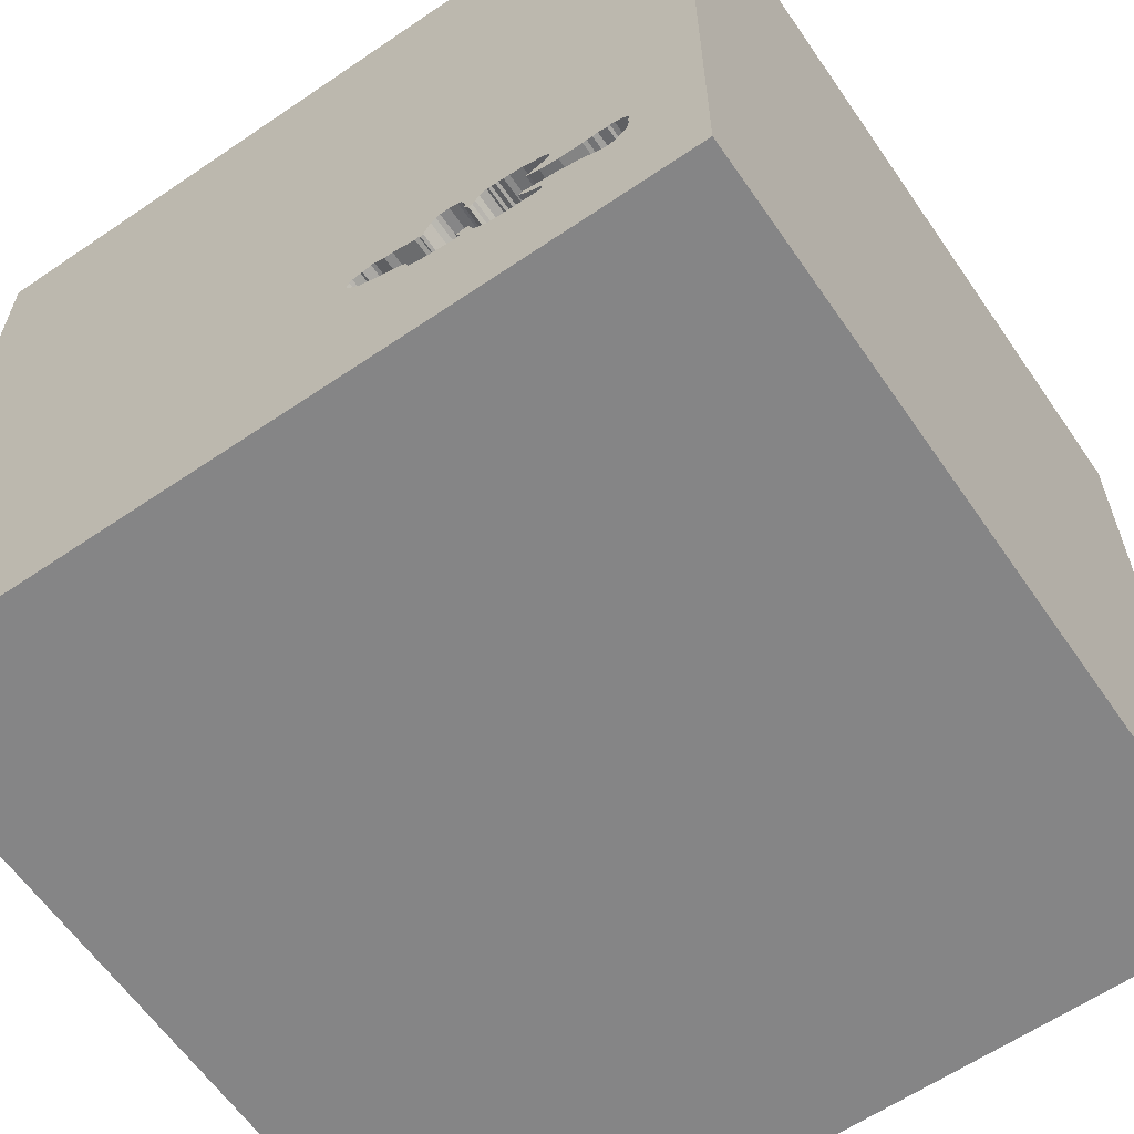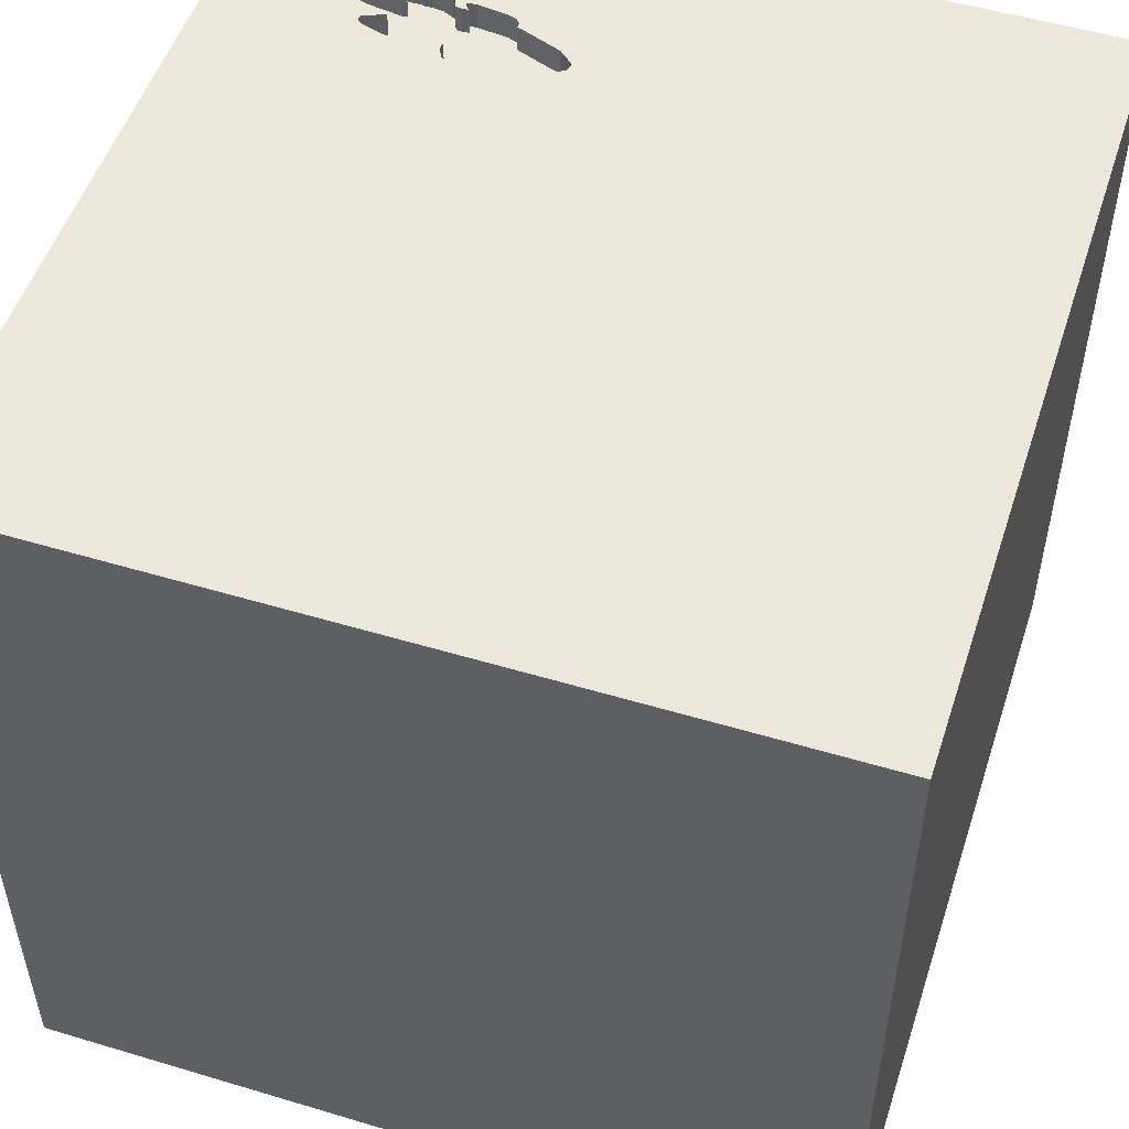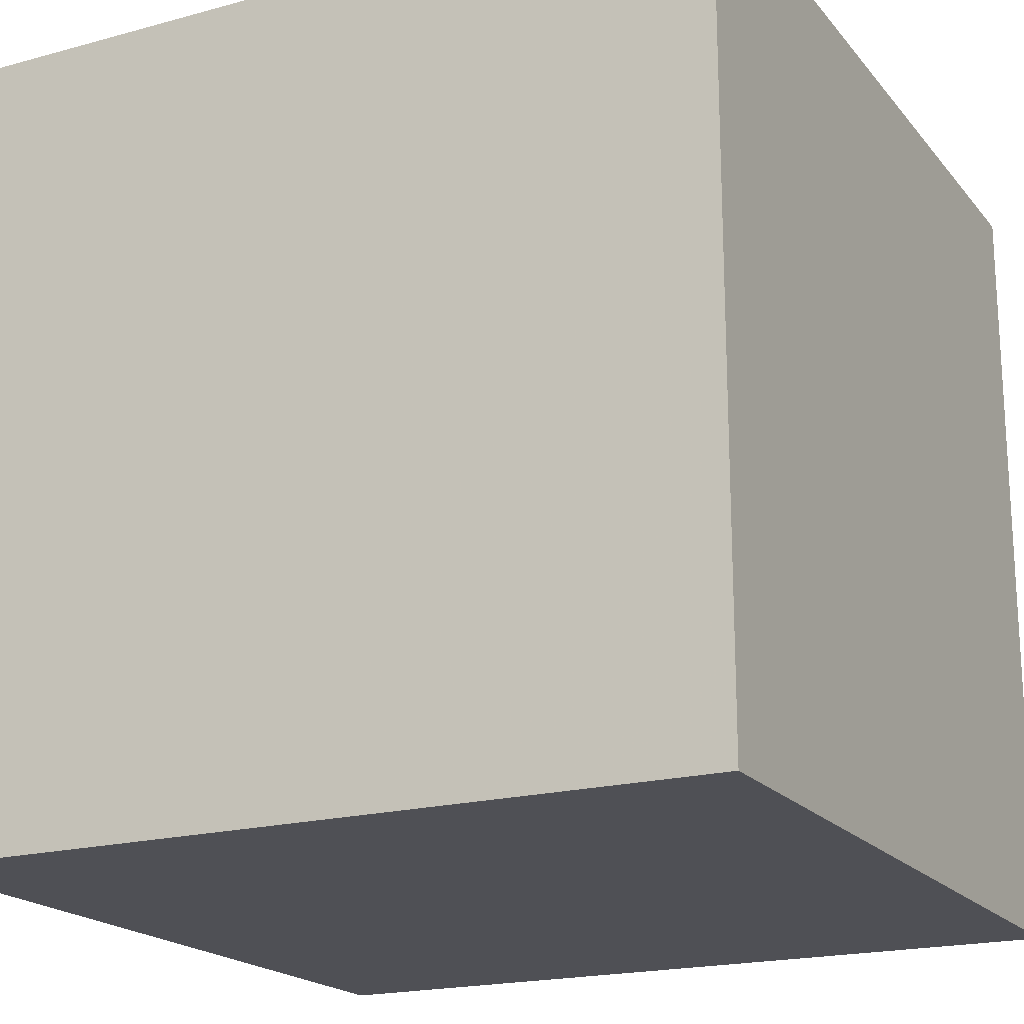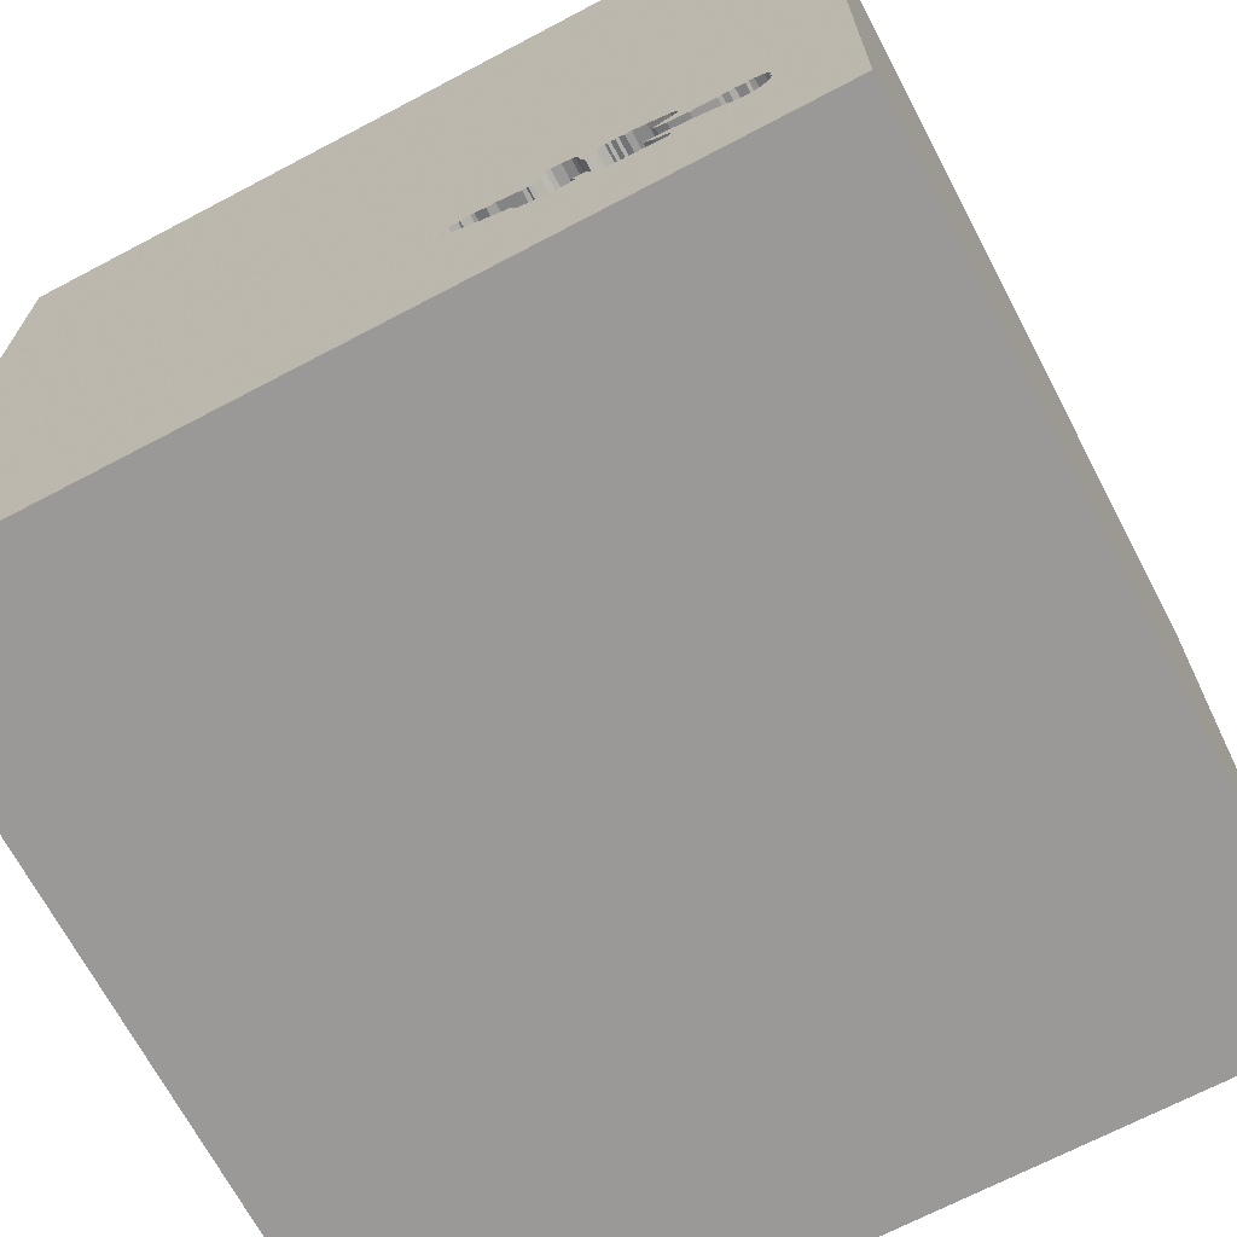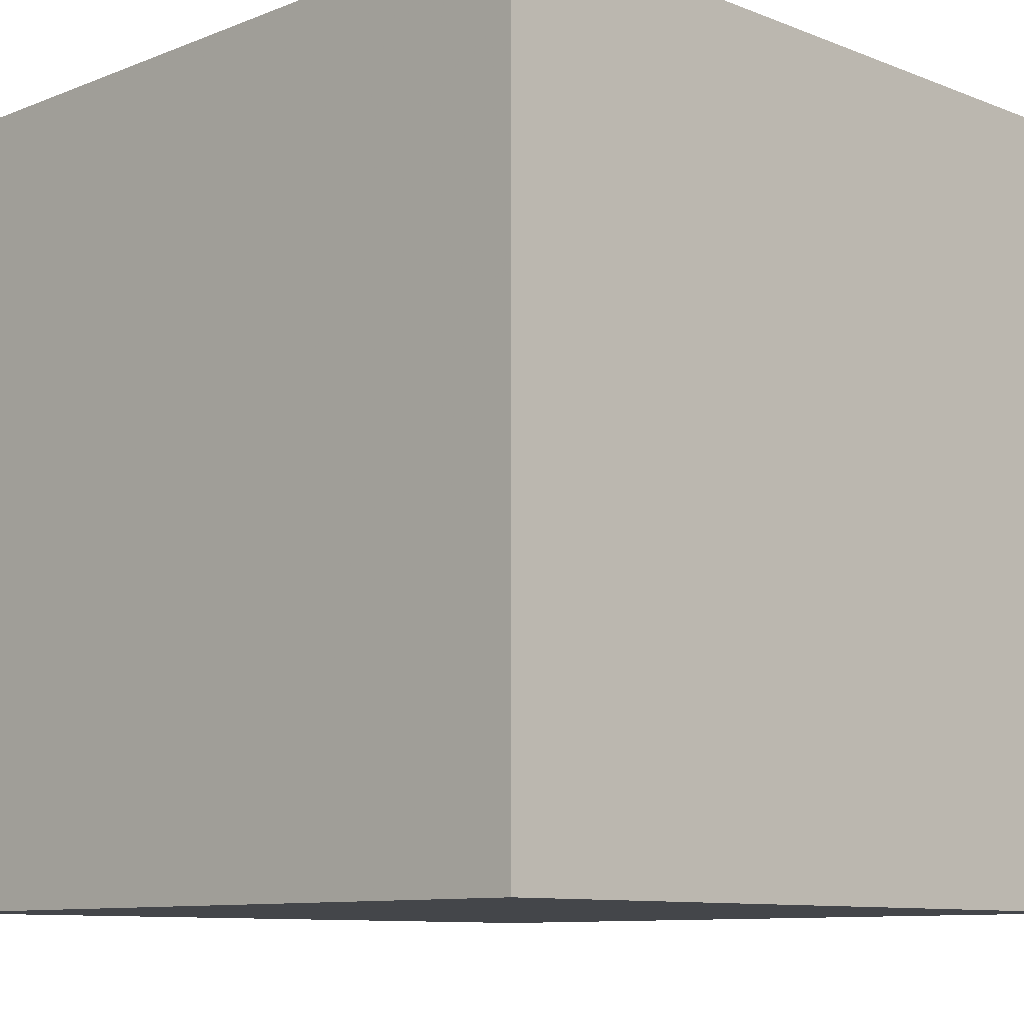
<metadata>
{"format":"obj","ext":"obj","renderer":"f3d","projection":"perspective","resolution":1024,"background":"white","views":[{"elev":-61.9,"azim":-145.4,"up":"+Z"},{"elev":52.0,"azim":18.0,"up":"+Y"},{"elev":-19.4,"azim":27.1,"up":"+Z"},{"elev":-69.0,"azim":-152.2,"up":"+Z"},{"elev":-9.8,"azim":135.1,"up":"+Y"}]}
</metadata>
<code>
o lmfish_13
v -1.199 1.5 -0.9042
v -1.199 1.4 -0.9042
v -0.7235 1.5 -0.7771
v -0.8481 1.5 -1.058
v -0.8481 1.4 -1.058
v -0.627 1.5 -1.007
v -0.627 1.4 -1.007
v -0.6693 1.5 -0.9718
v -0.3557 1.5 -0.9009
v -0.7104 1.5 -1.021
v -0.7563 1.5 -0.768
v -0.9194 1.5 -1.059
v -0.8296 1.5 -1.051
v -0.7103 1.5 -0.8017
v -0.862 1.5 -1.055
v -1.248 1.5 -0.9769
v -1.248 1.4 -0.9769
v -0.6929 1.5 -0.9763
v -1.094 -1.5 -0.02604
v -0.9504 1.5 -0.801
v -0.9378 1.5 -0.8931
v -0.8909 1.5 -0.8718
v -0.9439 1.5 -0.9925
v -0.9414 1.5 -1.033
v -0.9747 1.5 -0.8266
v -0.862 1.4 -1.055
v -0.8296 1.4 -1.051
v -0.5149 1.5 -0.9912
v -1.007 1.5 -1.003
v -0.8785 1.5 -0.7789
v -0.8785 1.4 -0.7789
v -1.242 1.5 -0.958
v 0.3125 -1.094 1.5
v 0.3646 0.4948 1.5
v 0.625 0.07812 1.5
v -0.2692 0.3925 -1.5
v 0.2604 1.172 1.5
v 0.5387 -0.9408 -1.5
v 0.625 -0.4297 1.5
v 0.4427 -1.5 -1.042
v 0.599 -1.5 0.5208
v 0.4557 -1.5 -0.2083
v 1.5 -1.5 1.5
v -0.1302 -1.5 -1.5
v -0.2425 1.5 0.245
v 1.5 1.5 -1.5
v 0.6364 1.5 -0.5176
v -0.1302 1.5 1.5
v -0.2933 1.5 -0.7799
v -1.123 1.5 -0.9058
v -0.6449 1.5 -0.7273
v -0.7235 1.4 -0.7771
v -0.4556 1.5 -0.7902
v -0.6138 1.5 -0.7202
v -0.2642 1.5 -0.7904
v -1.248 1.5 -0.9431
v -0.5229 1.5 -0.7964
v -0.5229 1.4 -0.7964
v -0.8651 1.5 -0.9886
v -0.2517 1.5 -0.8363
v -0.2517 1.4 -0.8363
v -0.2585 1.5 -0.7946
v -0.1823 -1.146 1.5
v -0.1562 0.4427 1.5
v -0.05208 -0 1.5
v -0.1562 -0.4688 1.5
v -0.1562 -1.5 -0.8333
v 0 -1.5 0.05208
v -0.1823 -1.5 1.198
v -0.1562 -1.5 0.625
v -0.1562 -1.5 -1.25
v -0.9194 1.4 -1.059
v -0.884 1.5 -0.9829
v -1.241 1.5 -0.9279
v -0.9414 1.4 -1.033
v -0.6571 1.5 -1.005
v -0.6571 1.4 -1.005
v -0.5067 1.5 -0.7947
v -1.237 1.5 -1.019
v -1.237 1.4 -1.019
v 1.25 0.3906 1.5
v 1.172 -1.5 0.1953
v -0.8032 1.5 -1.054
v -0.4687 1.5 -0.9449
v -0.4687 1.4 -0.9449
v -0.7202 1.5 -1.028
v -0.7202 1.4 -1.028
v -0.2993 1.5 -0.8789
v -0.2993 1.4 -0.8789
v -0.5725 1.5 -0.724
v -0.6693 1.4 -0.9718
v -0.8945 1.5 -1.012
v -1.083 1.5 -1.026
v -1.083 1.4 -1.026
v -1.173 1.5 -0.9072
v -1.173 1.4 -0.9072
v -0.7664 1.5 -0.7633
v -0.7664 1.4 -0.7633
v -0.7597 1.5 -1.047
v -0.7597 1.4 -1.047
v -0.4108 1.5 -0.7807
v -0.4108 1.4 -0.7807
v -0.7104 1.4 -1.021
v -0.9706 1.5 -0.8378
v -0.9706 1.4 -0.8378
v -0.5149 1.4 -0.9912
v -0.81 1.5 -0.7707
v -0.81 1.4 -0.7707
v -1.117 1.5 -1.041
v -0.638 0.3906 1.5
v -0.625 -0.4688 1.5
v -0.4687 -1.5 0.1823
v -0.3906 -1.5 -0.4167
v -0.7292 1.5 -0.625
v -0.3906 1.5 -1.276
v -1.5 -0.6771 -0
v -1.5 -0.638 -0.4688
v -1.5 0.2604 -1.172
v -1.5 0.4948 0.638
v -1.5 0.1823 0
v -1.5 0.3125 1.094
v -1.5 0.5208 -0.6641
v -1.5 -0.1302 -1.5
v -1.5 -0.1823 -0.6641
v -1.5 -0.1562 0.4687
v -1.5 -0.1823 1.146
v -1.5 1.5 1.5
v -1.5 1.25 -0.2214
v -1.5 -0.625 0.4687
v -1.5 -1.5 -0.1042
v -1.5 -1.5 1.5
v -1.5 1.5 -1.5
v -1.5 1.5 -0.1562
v -1.5 -1.302 0.05208
v -1.5 0.8333 0.4167
v -1.5 0.8333 -0.2083
v -0.6988 1.5 -0.8101
v -1.176 1.5 -1.06
v -1.176 1.4 -1.06
v -0.9474 1.5 -1.04
v -0.7914 1.5 -0.764
v -0.7526 1.5 -0.7666
v -0.8032 1.4 -1.054
v -0.6883 1.5 -0.8273
v -0.6635 1.5 -0.9992
v -0.6635 1.4 -0.9992
v -1.152 1.5 -1.055
v -1.152 1.4 -1.055
v -0.8945 1.4 -1.012
v -0.7914 1.4 -0.764
v -0.9504 1.4 -0.801
v -0.884 1.4 -0.9829
v 1.5 -1.5 -1.5
v 1.5 1.5 1.5
v -1.089 1.5 -0.9061
v -0.6735 1.5 -0.7756
v -0.6735 1.4 -0.7756
v -0.9731 1.5 -0.8994
v -1.123 1.4 -0.9058
v -0.9747 1.4 -0.8266
v -0.6138 1.4 -0.7202
v -1.205 1.5 -1.049
v -1.205 1.4 -1.049
v -0.2446 1.5 -0.8211
v -0.2446 1.4 -0.8211
v -1.248 1.4 -0.9431
v -0.6584 1.5 -0.7365
v -0.2528 1.5 -0.7988
v -0.2933 1.4 -0.7799
v 1.5 0.4354 0.04517
v 1.5 -0.1302 1.5
v 1.5 1.5 0.1302
v -0.5128 1.5 -0.8011
v -0.5128 1.4 -0.8011
v -1.198 -0.1823 1.5
v -1.5 -1.5 -1.5
v -1.198 -1.5 0.3646
v -1.263 1.5 -0.4622
v -0.3808 1.5 -0.7824
v -0.7813 1.5 -0.7687
v -0.2528 1.4 -0.7988
v -0.6719 1.5 -0.786
v -0.6584 1.4 -0.7365
v -0.467 1.5 -0.9611
v -1.141 1.5 -0.9001
v -0.3311 1.5 -0.7685
v -0.3311 1.4 -0.7685
v -0.9007 1.5 -0.8796
v -0.9007 1.4 -0.8796
v -0.3125 1.055 1.5
v -1.179 1.5 -0.9044
v -0.8313 1.5 -0.7701
v -0.8313 1.4 -0.7701
v -0.547 1.5 -0.7421
v -0.547 1.4 -0.7421
v -0.8907 1.5 -1.057
v -0.5559 1.5 -0.7348
v -0.8909 1.4 -0.8718
v -1.229 1.5 -0.9151
v -1.229 1.4 -0.9151
v -0.6443 1.5 -0.9711
v -0.6443 1.4 -0.9711
v -0.5649 1.5 -0.7276
v -0.5649 1.4 -0.7276
v -0.571 1.5 -0.9991
v -0.4815 1.5 -0.979
v -0.9676 1.5 -0.8114
v -0.9676 1.4 -0.8114
v -0.6988 1.4 -0.8101
v -1.242 1.4 -0.958
v -0.6705 1.5 -0.7956
v -0.6705 1.4 -0.7956
v -0.3007 1.5 -0.7826
v -0.3007 1.4 -0.7826
v -0.6929 1.4 -0.9763
v -1.241 1.4 -0.9279
v -0.9145 1.5 -0.7899
v -0.3808 1.4 -0.7824
v -0.7813 1.4 -0.7687
v -0.6591 1.5 -0.9766
v -0.6591 1.4 -0.9766
v -0.2642 1.4 -0.7904
v -0.7563 1.4 -0.768
v -0.6449 1.4 -0.7273
v -0.9474 1.4 -1.04
v -1.089 1.4 -0.9061
v -0.5801 1.5 -0.7205
v -0.5801 1.4 -0.7205
v -0.9378 1.4 -0.8931
v -0.3436 1.5 -0.7688
v -1.103 1.5 -0.9028
v -1.103 1.4 -0.9028
v -0.4815 1.4 -0.979
v -0.5067 1.4 -0.7947
v -0.3436 1.4 -0.7688
v -1.141 1.4 -0.9001
v -0.4743 1.5 -0.9701
v -1.183 1.5 -0.9025
v -1.183 1.4 -0.9025
v -0.9457 1.5 -1.056
v -0.9457 1.4 -1.056
v -0.7489 1.5 -0.7653
v -0.7489 1.4 -0.7653
v -1.007 1.4 -1.003
v -0.4929 1.5 -0.7981
v -0.467 1.4 -0.9611
v -0.8651 1.4 -0.9886
v -0.6883 1.4 -0.8273
v -0.4929 1.4 -0.7981
v -0.7103 1.4 -0.8017
v -1.005 1.5 -0.905
v -1.005 1.4 -0.905
f 131 134 130
f 43 63 131
f 130 177 131
f 131 69 43
f 130 19 177
f 175 127 131
f 126 129 131
f 177 112 131
f 63 111 131
f 111 175 131
f 131 121 126
f 126 125 129
f 131 116 134
f 43 33 63
f 63 66 111
f 127 121 131
f 129 116 131
f 130 176 19
f 131 70 69
f 134 176 130
f 19 112 177
f 112 70 131
f 111 110 175
f 121 125 126
f 116 176 134
f 33 66 63
f 125 116 129
f 66 110 111
f 110 127 175
f 121 119 125
f 125 120 116
f 116 117 176
f 70 43 69
f 33 39 66
f 66 65 110
f 127 119 121
f 19 113 112
f 112 68 70
f 70 41 43
f 43 39 33
f 176 113 19
f 120 117 116
f 120 124 117
f 68 41 70
f 65 64 110
f 119 120 125
f 39 65 66
f 113 68 112
f 39 35 65
f 127 135 119
f 68 42 41
f 64 190 110
f 110 190 127
f 135 120 119
f 124 176 117
f 176 67 113
f 35 64 65
f 135 136 120
f 120 122 124
f 113 42 68
f 35 34 64
f 41 82 43
f 127 136 135
f 136 122 120
f 176 71 67
f 42 82 41
f 43 35 39
f 127 128 136
f 124 118 176
f 67 42 113
f 43 81 35
f 64 37 190
f 190 48 127
f 122 118 124
f 36 176 123
f 67 40 42
f 170 171 43
f 34 37 64
f 45 127 48
f 36 38 176
f 38 44 176
f 44 71 176
f 35 154 34
f 45 133 127
f 133 128 127
f 118 123 176
f 82 153 43
f 171 81 43
f 154 37 34
f 37 48 190
f 178 133 45
f 71 40 67
f 40 153 42
f 153 82 42
f 170 43 153
f 81 154 35
f 128 122 136
f 128 132 122
f 122 132 118
f 44 40 71
f 114 178 45
f 118 132 123
f 171 154 81
f 37 154 48
f 36 123 132
f 44 153 40
f 170 154 171
f 45 48 154
f 38 153 44
f 114 45 203
f 114 203 90
f 114 90 227
f 54 51 114
f 114 227 54
f 114 20 178
f 20 185 178
f 133 132 128
f 101 53 45
f 45 186 230
f 230 179 101
f 45 230 101
f 197 203 45
f 194 197 45
f 45 57 194
f 114 51 167
f 156 182 114
f 114 167 156
f 30 20 114
f 141 107 192
f 192 30 114
f 114 3 242
f 242 142 11
f 97 180 141
f 141 192 114
f 242 11 97
f 97 141 114
f 114 242 97
f 21 158 185
f 104 22 21
f 185 20 207
f 104 21 185
f 25 104 185
f 185 207 25
f 185 95 191
f 178 185 191
f 132 133 178
f 47 9 88
f 213 186 45
f 49 213 45
f 47 88 60
f 55 49 45
f 47 60 164
f 62 55 45
f 47 164 168
f 168 62 45
f 47 168 45
f 45 53 245
f 78 173 57
f 45 245 78
f 45 78 57
f 114 182 211
f 3 114 211
f 211 144 137
f 137 14 3
f 211 137 3
f 30 217 20
f 185 158 251
f 251 155 231
f 231 50 185
f 185 251 231
f 22 188 21
f 178 191 238
f 56 132 178
f 178 238 1
f 74 56 178
f 199 74 178
f 178 1 199
f 47 45 154
f 115 9 47
f 132 56 32
f 138 147 132
f 132 32 16
f 162 138 132
f 132 16 79
f 132 79 162
f 132 147 109
f 109 93 29
f 132 109 29
f 9 206 237
f 9 237 184
f 184 84 9
f 240 12 132
f 140 240 132
f 23 24 140
f 140 132 29
f 29 23 140
f 206 9 115
f 115 28 206
f 83 115 132
f 12 196 15
f 13 83 132
f 12 15 4
f 4 13 132
f 132 12 4
f 92 24 23
f 23 73 59
f 23 59 92
f 46 115 47
f 205 28 115
f 6 205 115
f 18 8 220
f 76 6 115
f 220 201 145
f 76 115 18
f 18 220 145
f 18 145 76
f 99 86 115
f 115 83 99
f 172 154 170
f 115 86 10
f 115 10 18
f 46 36 132
f 46 38 36
f 46 172 170
f 172 47 154
f 46 47 172
f 46 132 115
f 46 153 38
f 46 170 153
f 204 161 228
f 204 195 161
f 90 203 204
f 204 228 90
f 54 227 228
f 228 161 54
f 197 194 195
f 195 204 197
f 161 195 212
f 227 90 228
f 203 197 204
f 157 161 212
f 212 195 58
f 51 54 161
f 161 224 51
f 194 57 58
f 58 195 194
f 157 224 161
f 182 156 157
f 157 212 182
f 212 58 248
f 183 224 157
f 212 211 182
f 156 167 157
f 144 211 212
f 212 248 144
f 202 248 58
f 224 183 51
f 57 173 174
f 174 58 57
f 183 157 167
f 202 91 248
f 202 58 106
f 167 51 183
f 58 174 85
f 173 78 174
f 137 144 248
f 248 209 137
f 221 91 202
f 248 91 215
f 202 106 7
f 106 58 85
f 249 85 174
f 234 174 78
f 209 248 250
f 91 221 8
f 201 220 221
f 221 202 201
f 198 248 215
f 215 91 8
f 8 18 215
f 202 7 77
f 205 6 7
f 7 106 205
f 233 106 85
f 102 85 249
f 249 174 234
f 78 245 234
f 209 250 137
f 250 248 198
f 220 8 221
f 247 198 215
f 18 10 215
f 202 77 146
f 6 76 77
f 77 7 6
f 28 205 106
f 106 233 28
f 85 246 233
f 218 85 102
f 53 101 102
f 102 249 53
f 249 234 245
f 14 137 250
f 198 219 250
f 145 201 202
f 202 146 145
f 247 189 198
f 247 215 100
f 103 215 10
f 76 145 146
f 146 77 76
f 206 28 233
f 246 85 184
f 233 246 237
f 237 206 233
f 89 85 218
f 218 102 179
f 249 245 53
f 101 179 102
f 250 52 14
f 198 108 219
f 223 250 219
f 247 152 189
f 188 22 198
f 198 189 188
f 143 247 100
f 100 215 87
f 87 215 103
f 10 86 103
f 84 184 85
f 184 237 246
f 85 89 9
f 9 84 85
f 89 218 235
f 179 230 218
f 3 14 52
f 250 223 52
f 108 198 193
f 219 108 150
f 98 223 219
f 152 247 73
f 229 189 152
f 27 247 143
f 99 83 143
f 143 100 99
f 86 99 100
f 100 87 86
f 87 103 86
f 89 88 9
f 89 235 214
f 235 218 230
f 52 243 3
f 243 52 223
f 192 107 108
f 108 193 192
f 198 31 193
f 141 180 219
f 219 150 141
f 150 108 141
f 223 98 11
f 180 97 98
f 98 219 180
f 59 73 247
f 152 73 23
f 21 188 189
f 189 229 21
f 244 229 152
f 105 198 22
f 22 104 105
f 247 27 26
f 27 143 83
f 83 13 27
f 60 88 89
f 89 61 60
f 61 89 214
f 214 235 187
f 242 3 243
f 142 242 243
f 243 223 142
f 107 141 108
f 31 198 151
f 30 192 193
f 193 31 30
f 97 11 98
f 11 142 223
f 247 149 59
f 23 29 244
f 244 152 23
f 229 244 252
f 151 198 105
f 247 26 149
f 5 26 27
f 214 222 61
f 214 187 186
f 186 213 214
f 230 186 187
f 187 235 230
f 31 151 217
f 217 30 31
f 92 59 149
f 158 21 229
f 229 252 158
f 244 226 252
f 105 208 151
f 104 25 160
f 160 105 104
f 149 26 72
f 26 5 15
f 13 4 5
f 5 27 13
f 61 165 60
f 222 214 169
f 61 222 181
f 213 49 214
f 20 217 151
f 149 75 92
f 94 244 29
f 29 93 94
f 252 251 158
f 94 226 244
f 155 251 252
f 252 226 155
f 208 105 160
f 151 208 20
f 149 72 75
f 196 12 72
f 72 26 196
f 4 15 5
f 15 196 26
f 164 60 165
f 165 61 181
f 222 169 55
f 169 214 49
f 62 168 181
f 181 222 62
f 24 92 75
f 93 109 94
f 226 94 159
f 25 207 208
f 208 160 25
f 207 20 208
f 72 241 75
f 168 164 165
f 165 181 168
f 49 55 169
f 55 62 222
f 75 225 24
f 148 94 109
f 109 147 148
f 159 232 226
f 159 94 148
f 231 155 226
f 226 232 231
f 241 72 12
f 12 240 241
f 225 75 241
f 140 24 225
f 147 138 148
f 50 231 232
f 232 159 50
f 96 159 148
f 240 140 241
f 225 241 140
f 139 148 138
f 236 159 96
f 148 163 96
f 163 148 139
f 185 50 159
f 159 236 185
f 236 96 185
f 163 210 96
f 138 162 163
f 163 139 138
f 95 185 96
f 163 80 210
f 96 210 2
f 191 95 96
f 96 239 191
f 162 79 80
f 80 163 162
f 17 210 80
f 96 2 239
f 210 200 2
f 239 238 191
f 79 16 80
f 16 32 210
f 210 17 16
f 17 80 16
f 1 238 239
f 239 2 1
f 216 200 210
f 2 200 1
f 74 199 200
f 200 216 74
f 216 210 166
f 199 1 200
f 32 56 166
f 166 210 32
f 56 74 216
f 216 166 56

</code>
